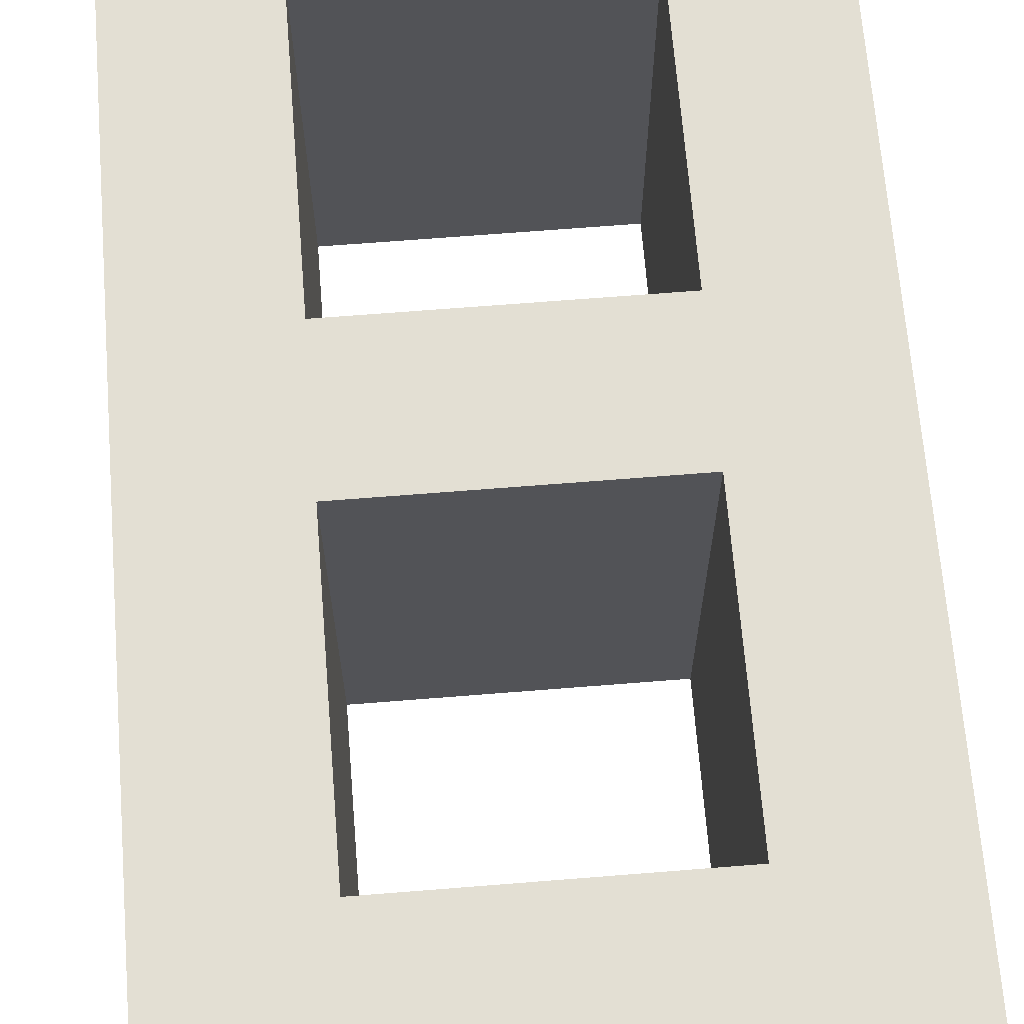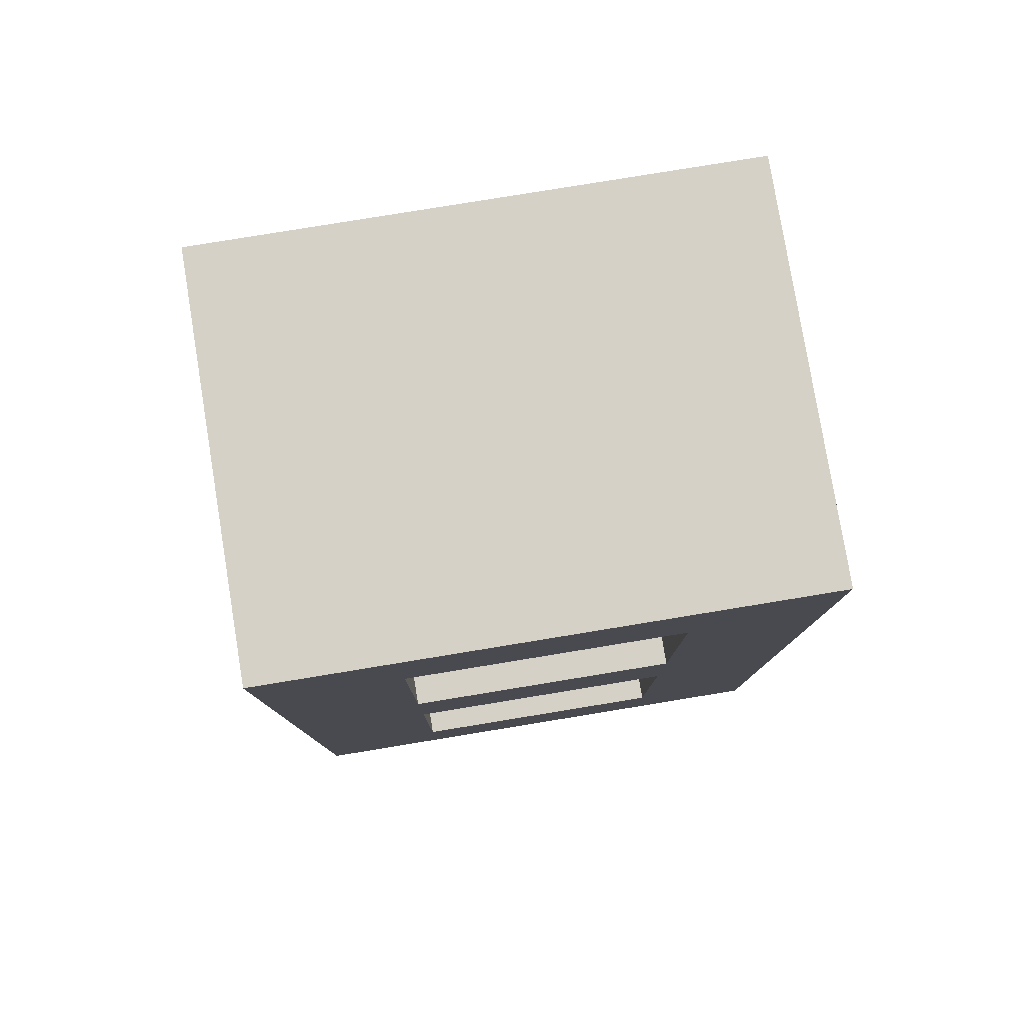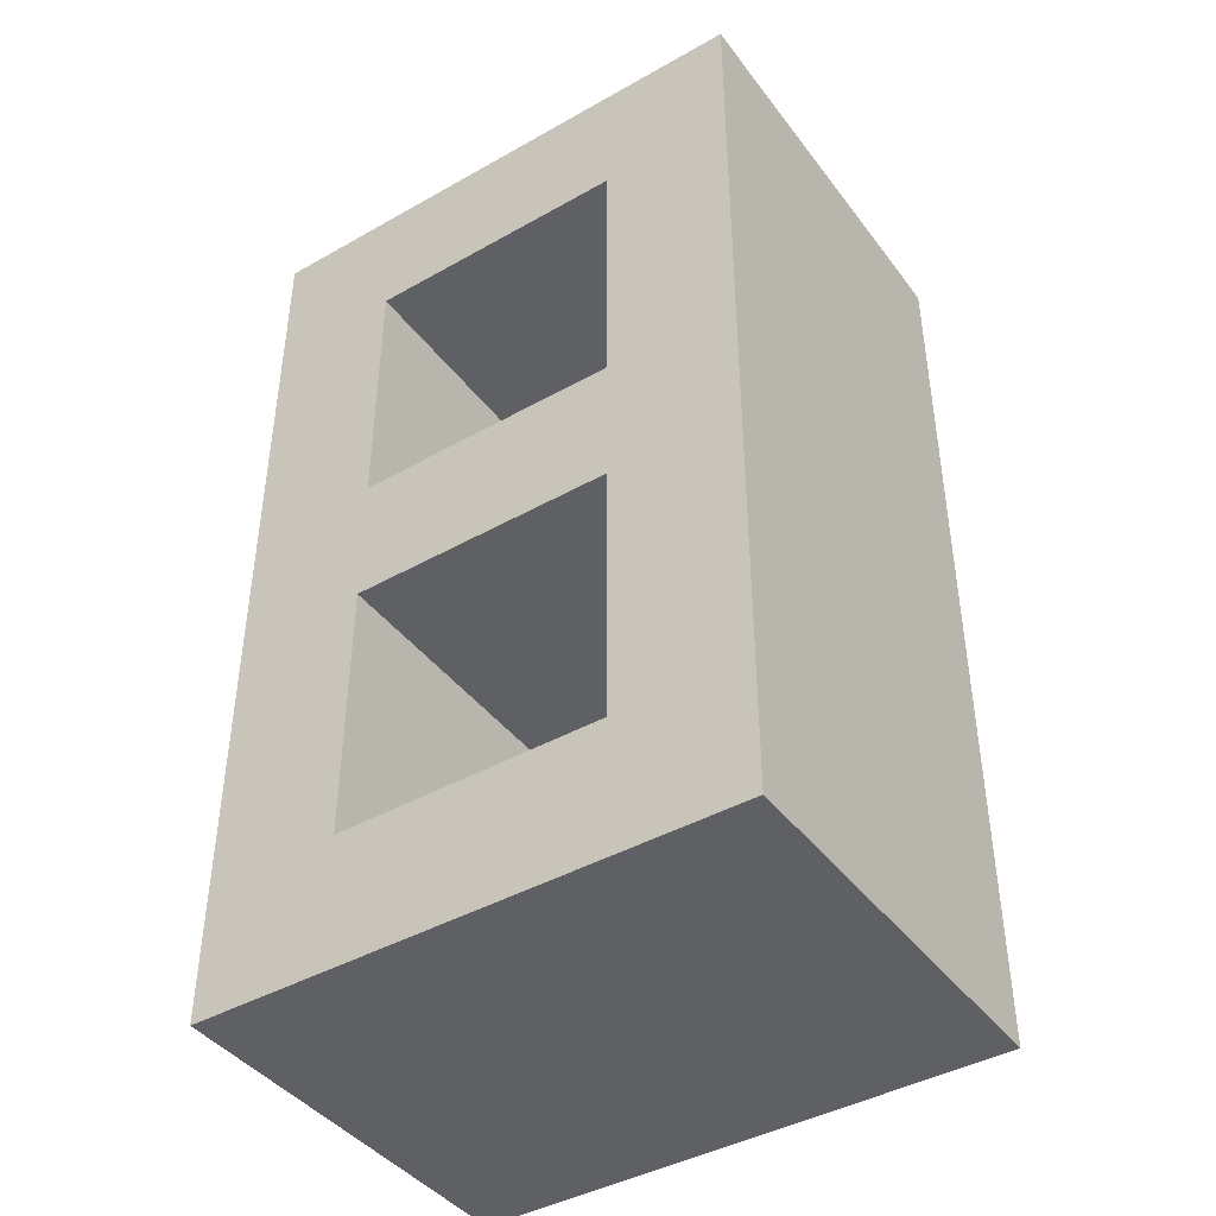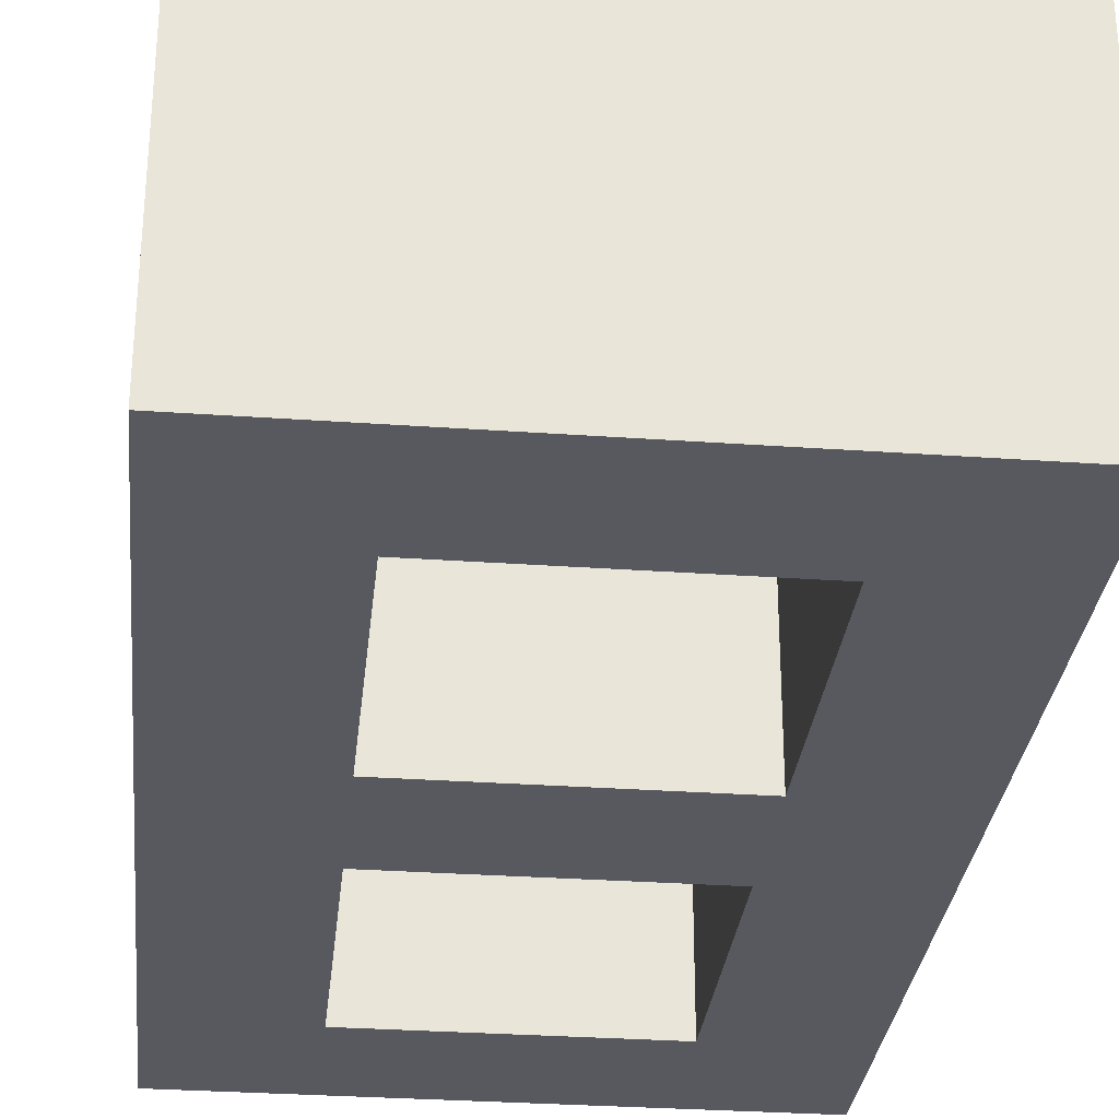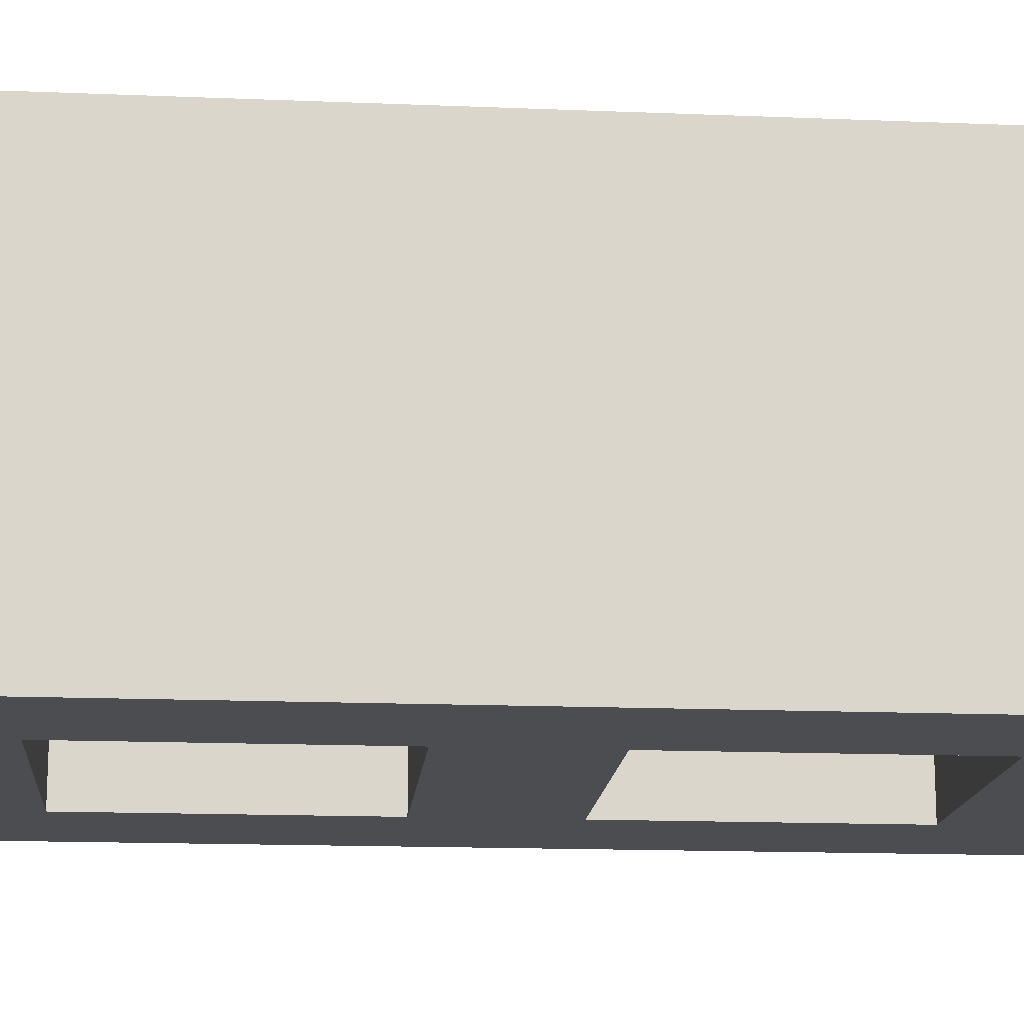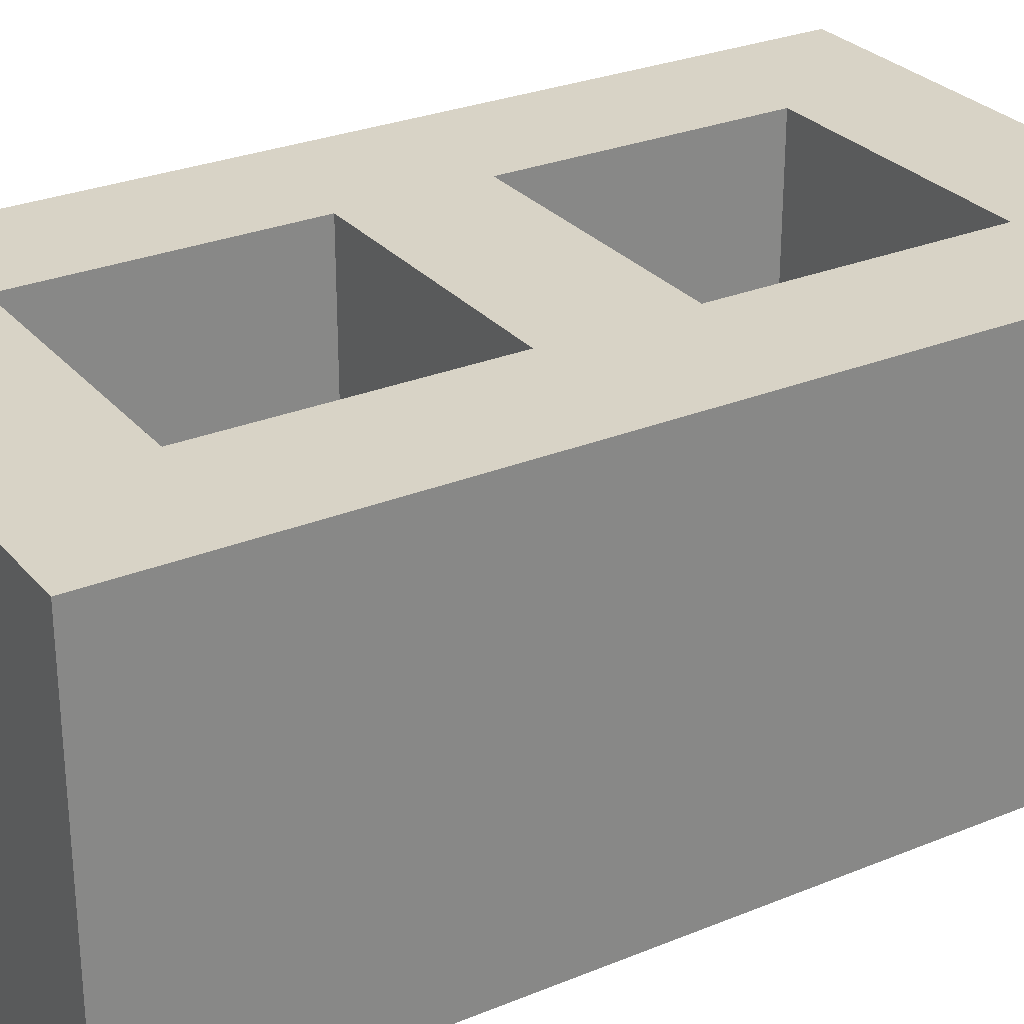
<metadata>
{"format":"obj","ext":"obj","renderer":"f3d","projection":"perspective","resolution":1024,"background":"white","views":[{"elev":67.1,"azim":175.4,"up":"+Y"},{"elev":79.5,"azim":170.7,"up":"+Z"},{"elev":-42.5,"azim":34.0,"up":"+Z"},{"elev":-30.3,"azim":-5.9,"up":"+Y"},{"elev":-15.7,"azim":-94.9,"up":"+Y"},{"elev":28.2,"azim":58.2,"up":"+Y"}]}
</metadata>
<code>
o
v -0.5 0 -0.2
v -0.5 0 -0.9
v -0.5 0.3 -0.2
v -0.5 0.3 -0.9
v -0.2 0 -0.3
v -0.2 0 -0.5
v -0.2 0 -0.6
v -0.2 0 -0.8
v -0.2 0.3 -0.3
v -0.2 0.3 -0.5
v -0.2 0.3 -0.6
v -0.2 0.3 -0.8
v -0.4 0 -0.3
v -0.4 0 -0.5
v -0.4 0 -0.6
v -0.4 0 -0.8
v -0.4 0.3 -0.3
v -0.4 0.3 -0.5
v -0.4 0.3 -0.6
v -0.4 0.3 -0.8
v -0.1 0 -0.2
v -0.1 0 -0.9
v -0.1 0.3 -0.2
v -0.1 0.3 -0.9
v -0.5 0 -0.2
v -0.5 0.3 -0.2
v -0.1 0 -0.2
v -0.1 0.3 -0.2
v -0.4 0 -0.5
v -0.4 0.3 -0.5
v -0.2 0 -0.5
v -0.2 0.3 -0.5
v -0.4 0 -0.8
v -0.4 0.3 -0.8
v -0.2 0 -0.8
v -0.2 0.3 -0.8
v -0.4 0 -0.3
v -0.4 0.3 -0.3
v -0.2 0 -0.3
v -0.2 0.3 -0.3
v -0.4 0 -0.6
v -0.4 0.3 -0.6
v -0.2 0 -0.6
v -0.2 0.3 -0.6
v -0.5 0 -0.9
v -0.5 0.3 -0.9
v -0.1 0 -0.9
v -0.1 0.3 -0.9
v -0.5 0 -0.2
v -0.1 0 -0.2
v -0.4 0 -0.3
v -0.2 0 -0.3
v -0.4 0 -0.5
v -0.2 0 -0.5
v -0.4 0 -0.6
v -0.2 0 -0.6
v -0.4 0 -0.8
v -0.2 0 -0.8
v -0.5 0 -0.9
v -0.1 0 -0.9
v -0.5 0.3 -0.2
v -0.1 0.3 -0.2
v -0.4 0.3 -0.3
v -0.2 0.3 -0.3
v -0.4 0.3 -0.5
v -0.2 0.3 -0.5
v -0.4 0.3 -0.6
v -0.2 0.3 -0.6
v -0.4 0.3 -0.8
v -0.2 0.3 -0.8
v -0.5 0.3 -0.9
v -0.1 0.3 -0.9
f 3 2 1
f 4 2 3
f 9 6 5
f 10 6 9
f 11 8 7
f 12 8 11
f 13 14 17
f 17 14 18
f 15 16 19
f 19 16 20
f 21 22 23
f 23 22 24
f 27 26 25
f 28 26 27
f 31 30 29
f 32 30 31
f 35 34 33
f 36 34 35
f 37 38 39
f 39 38 40
f 41 42 43
f 43 42 44
f 45 46 47
f 47 46 48
f 51 50 49
f 52 50 51
f 53 51 49
f 54 50 52
f 55 53 49
f 55 54 53
f 56 50 54
f 56 54 55
f 57 55 49
f 58 50 56
f 59 57 49
f 59 58 57
f 60 50 58
f 60 58 59
f 61 62 63
f 63 62 64
f 61 63 65
f 64 62 66
f 61 65 67
f 65 66 67
f 66 62 68
f 67 66 68
f 61 67 69
f 68 62 70
f 61 69 71
f 69 70 71
f 70 62 72
f 71 70 72

</code>
